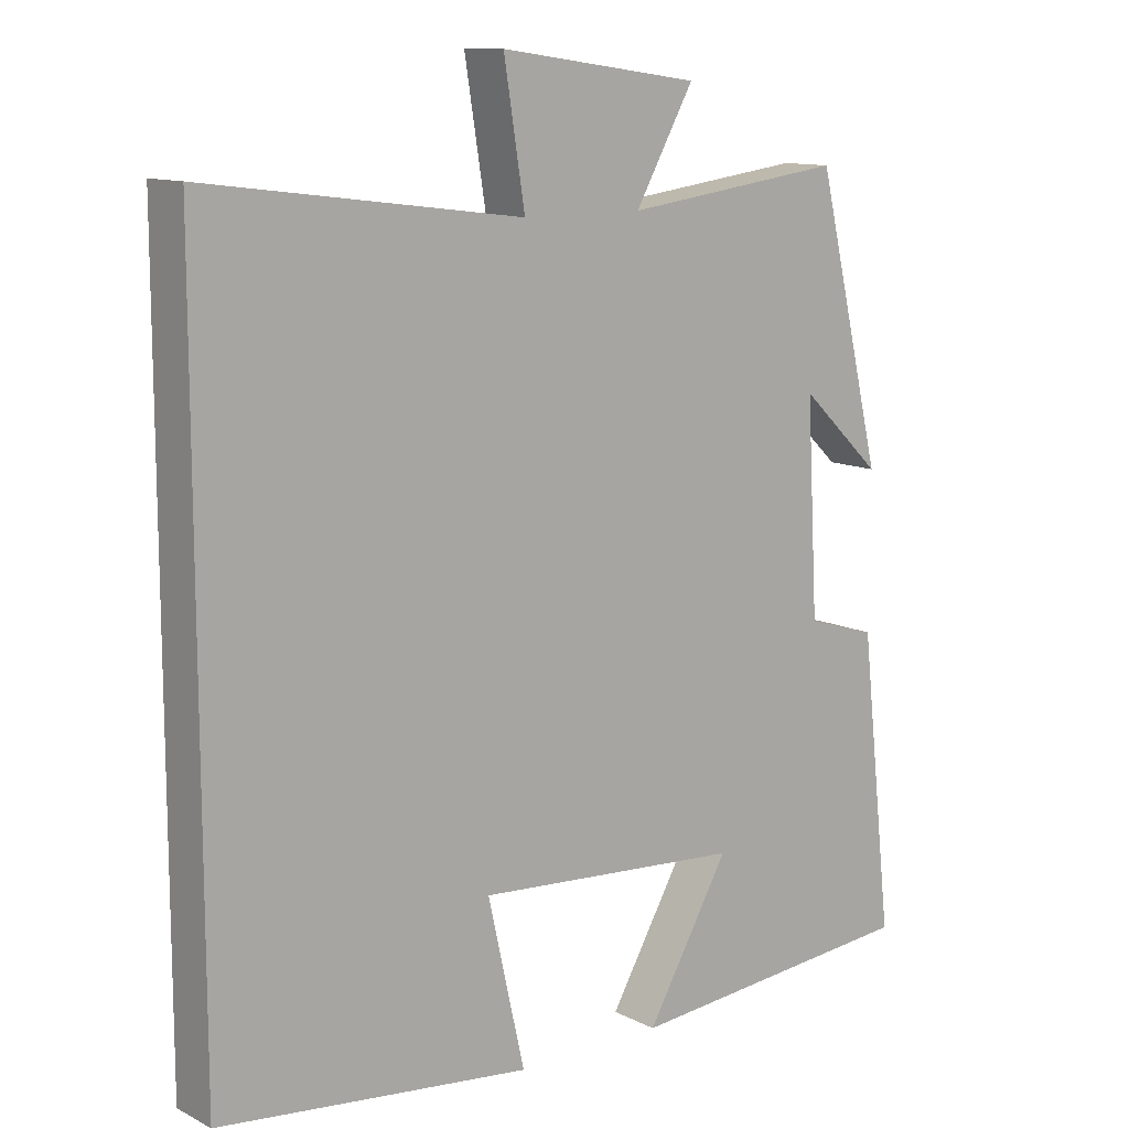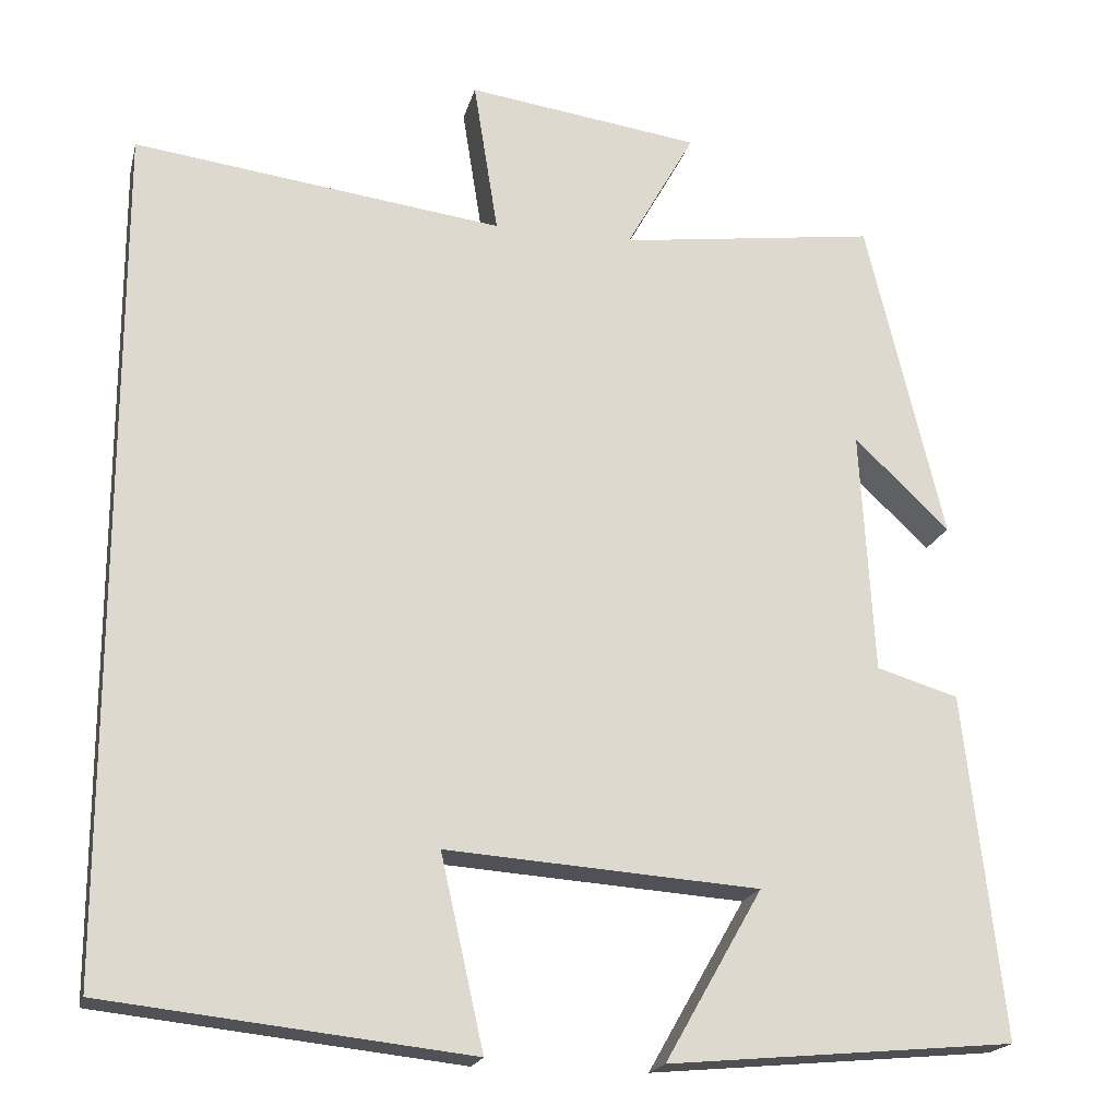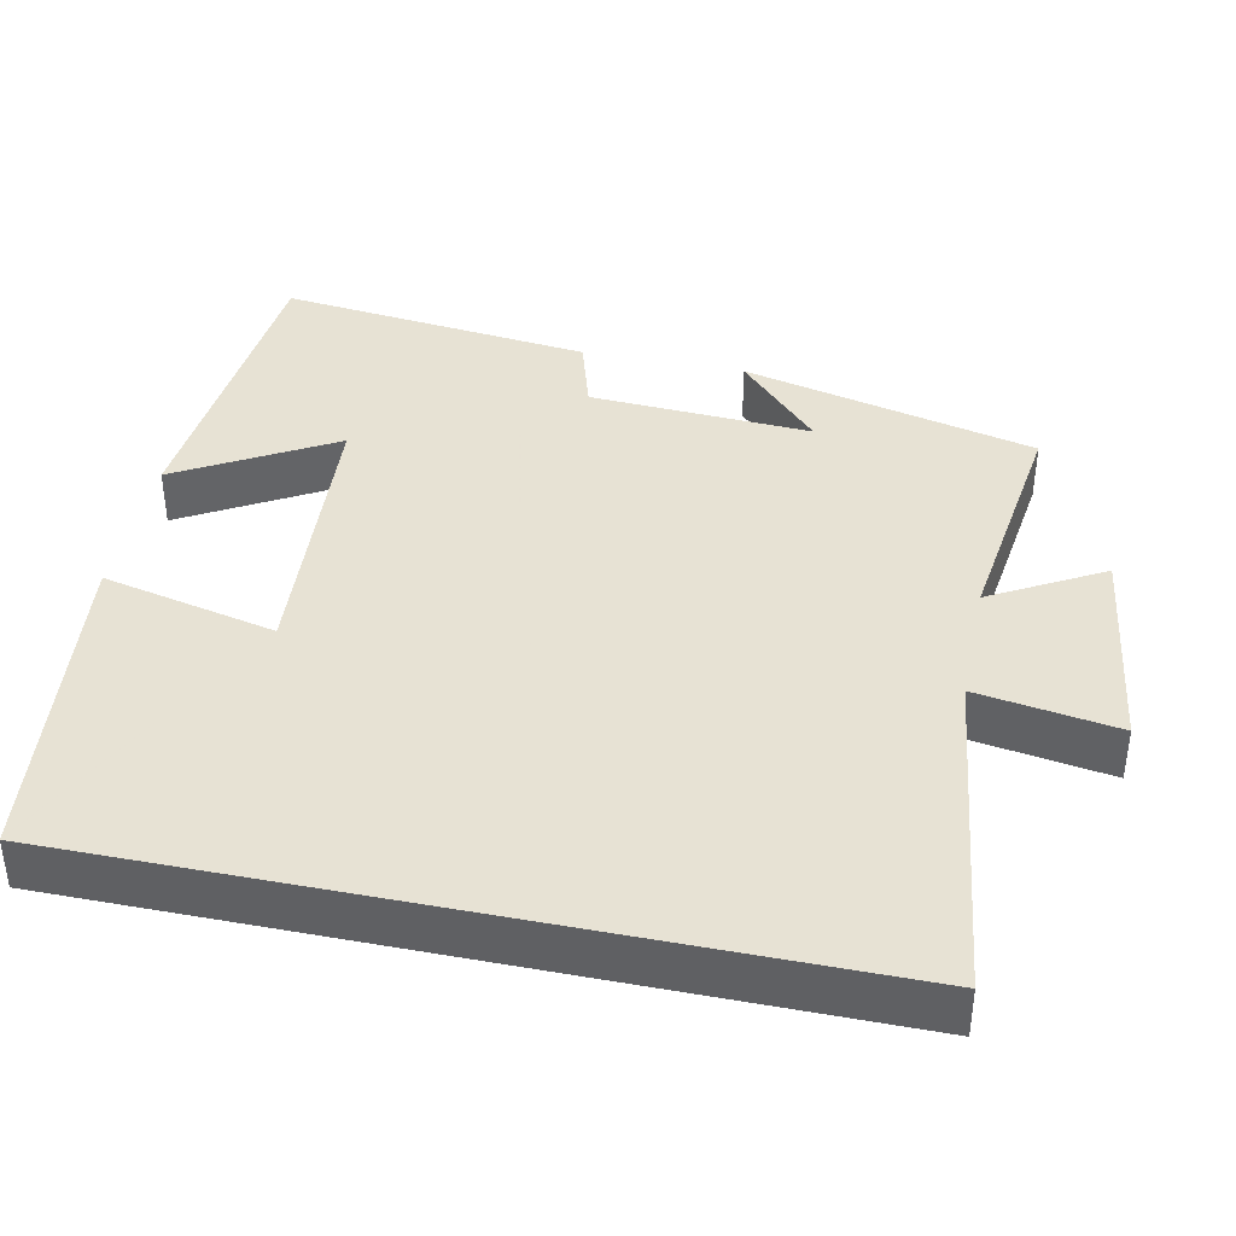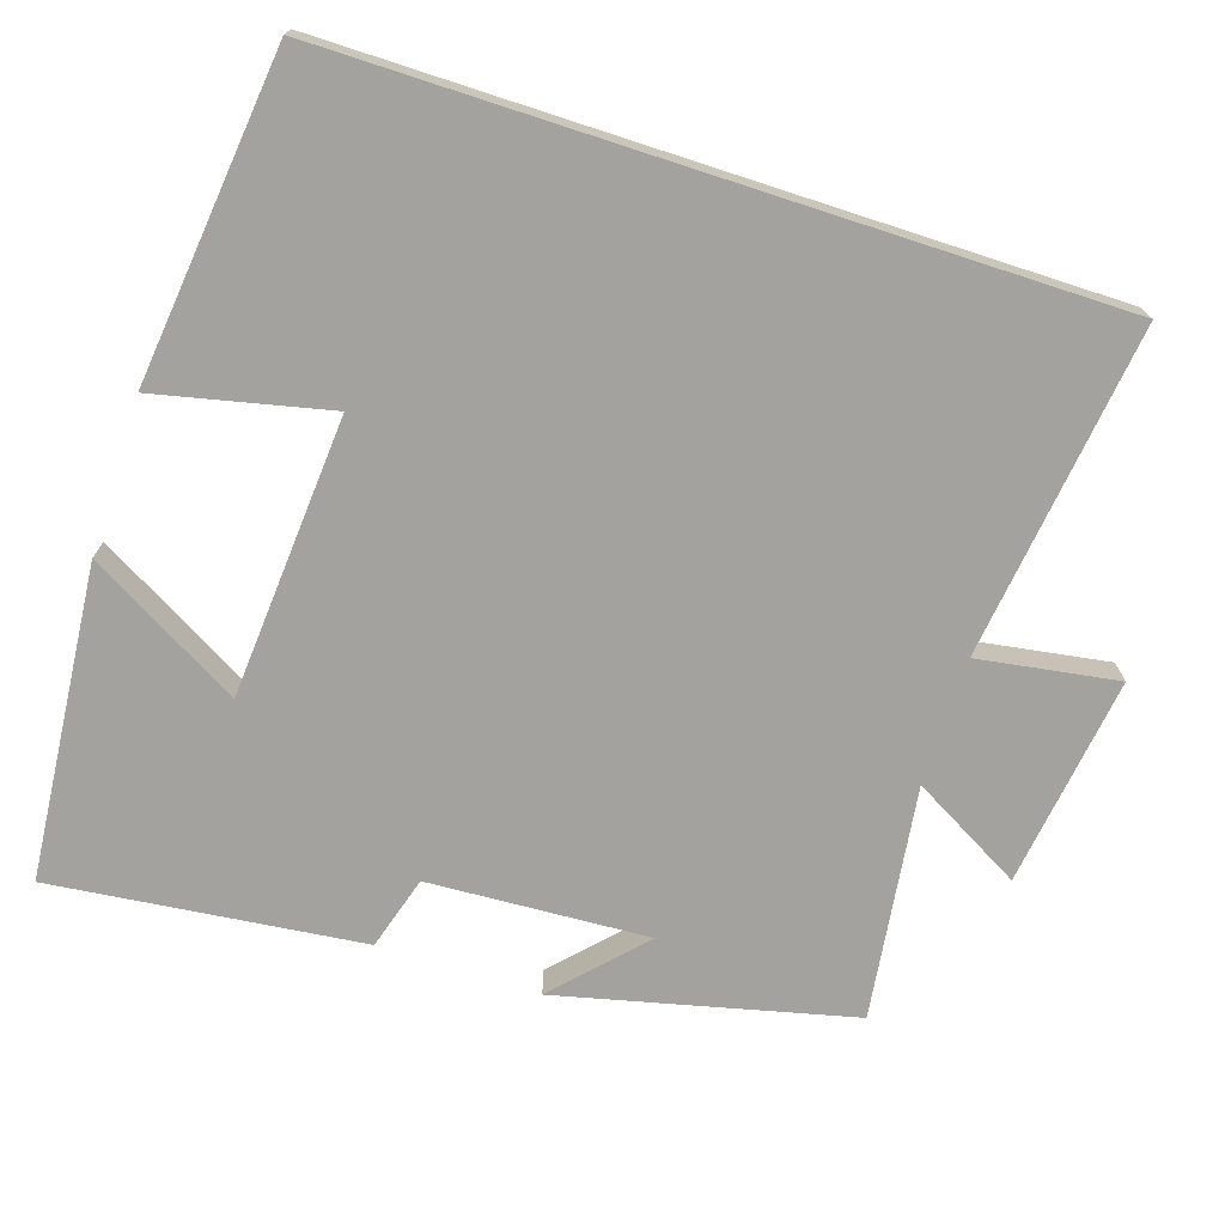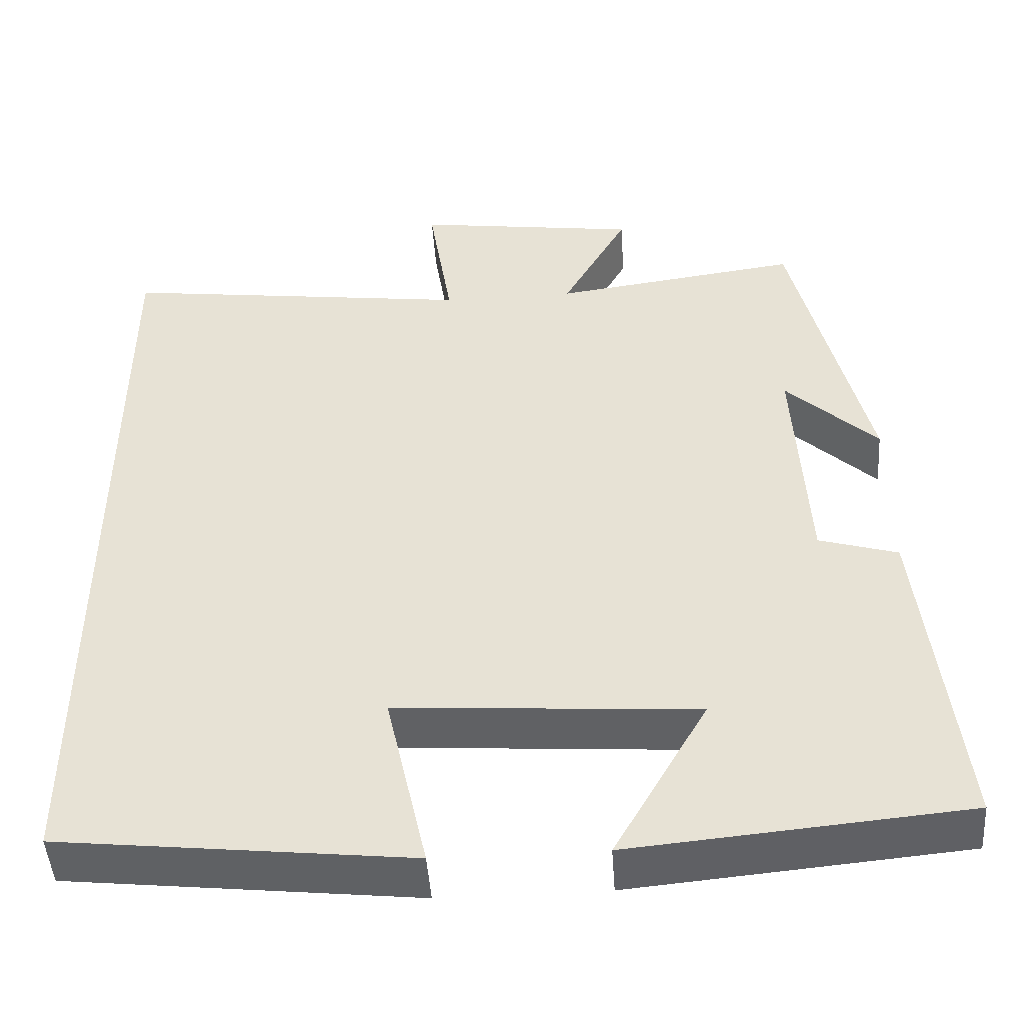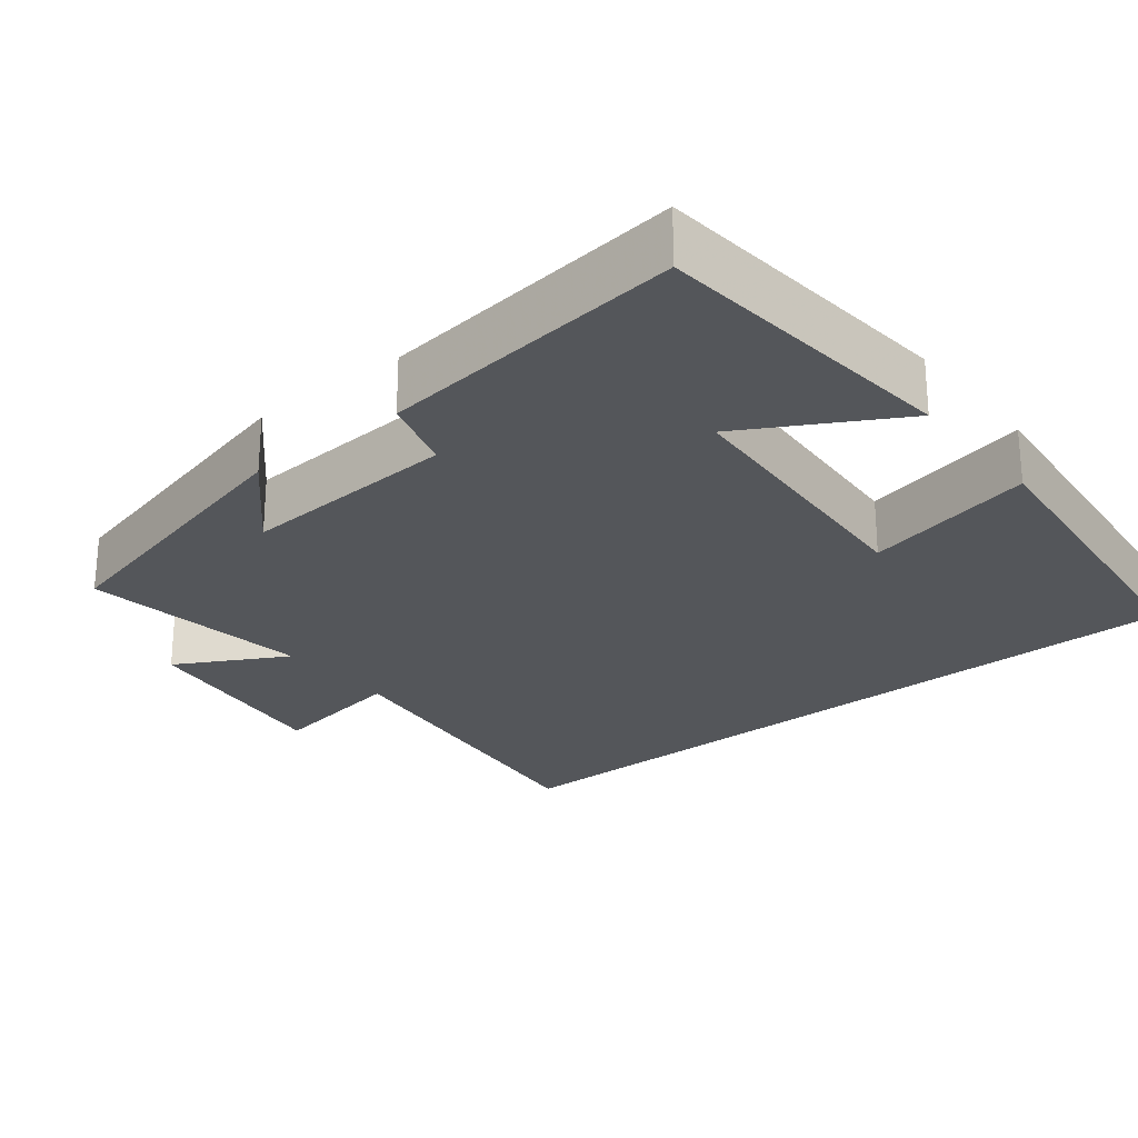
<metadata>
{"format":"obj","ext":"obj","renderer":"f3d","projection":"perspective","resolution":1024,"background":"white","views":[{"elev":11.7,"azim":-39.8,"up":"+Z"},{"elev":-19.4,"azim":-13.5,"up":"+Z"},{"elev":39.7,"azim":-78.2,"up":"+Y"},{"elev":-72.6,"azim":-108.0,"up":"+Y"},{"elev":-47.4,"azim":3.9,"up":"+Z"},{"elev":-25.5,"azim":129.0,"up":"+Y"}]}
</metadata>
<code>
v 0.546 0.07 -0.463
v 0.135 0.07 -0.5
v 0.25 0.07 -0.299
v -0.12 0.07 -0.273
v -0.069 0.07 -0.5
v -0.5 0.07 -0.452
v -0.5 0.07 0.556
v -0.063 0.07 0.5
v -0.092 0.07 0.683
v 0.184 0.07 0.645
v 0.103 0.07 0.5
v 0.408 0.07 0.541
v 0.5 0.07 0.157
v 0.387 0.07 0.264
v 0.403 0.07 -0.026
v 0.5 0.07 -0.055
v 0.546 0 -0.463
v 0.135 0 -0.5
v 0.25 0 -0.299
v -0.12 0 -0.273
v -0.069 0 -0.5
v -0.5 0 -0.452
v -0.5 0 0.556
v -0.063 0 0.5
v -0.092 0 0.683
v 0.184 0 0.645
v 0.103 0 0.5
v 0.408 0 0.541
v 0.5 0 0.157
v 0.387 0 0.264
v 0.403 0 -0.026
v 0.5 0 -0.055
f 15 16 1
f 12 13 14
f 11 12 14
f 11 14 15
f 8 9 10 11
f 8 11 15 1
f 4 5 6 7
f 3 4 7 8
f 1 2 3
f 1 3 8
f 17 32 31
f 30 29 28
f 30 28 27
f 31 30 27
f 27 26 25 24
f 17 31 27 24
f 23 22 21 20
f 24 23 20 19
f 19 18 17
f 24 19 17
f 1 17 18 2
f 2 18 19 3
f 3 19 20 4
f 4 20 21 5
f 5 21 22 6
f 6 22 23 7
f 7 23 24 8
f 8 24 25 9
f 9 25 26 10
f 10 26 27 11
f 11 27 28 12
f 12 28 29 13
f 13 29 30 14
f 14 30 31 15
f 15 31 32 16
f 16 32 17 1

</code>
